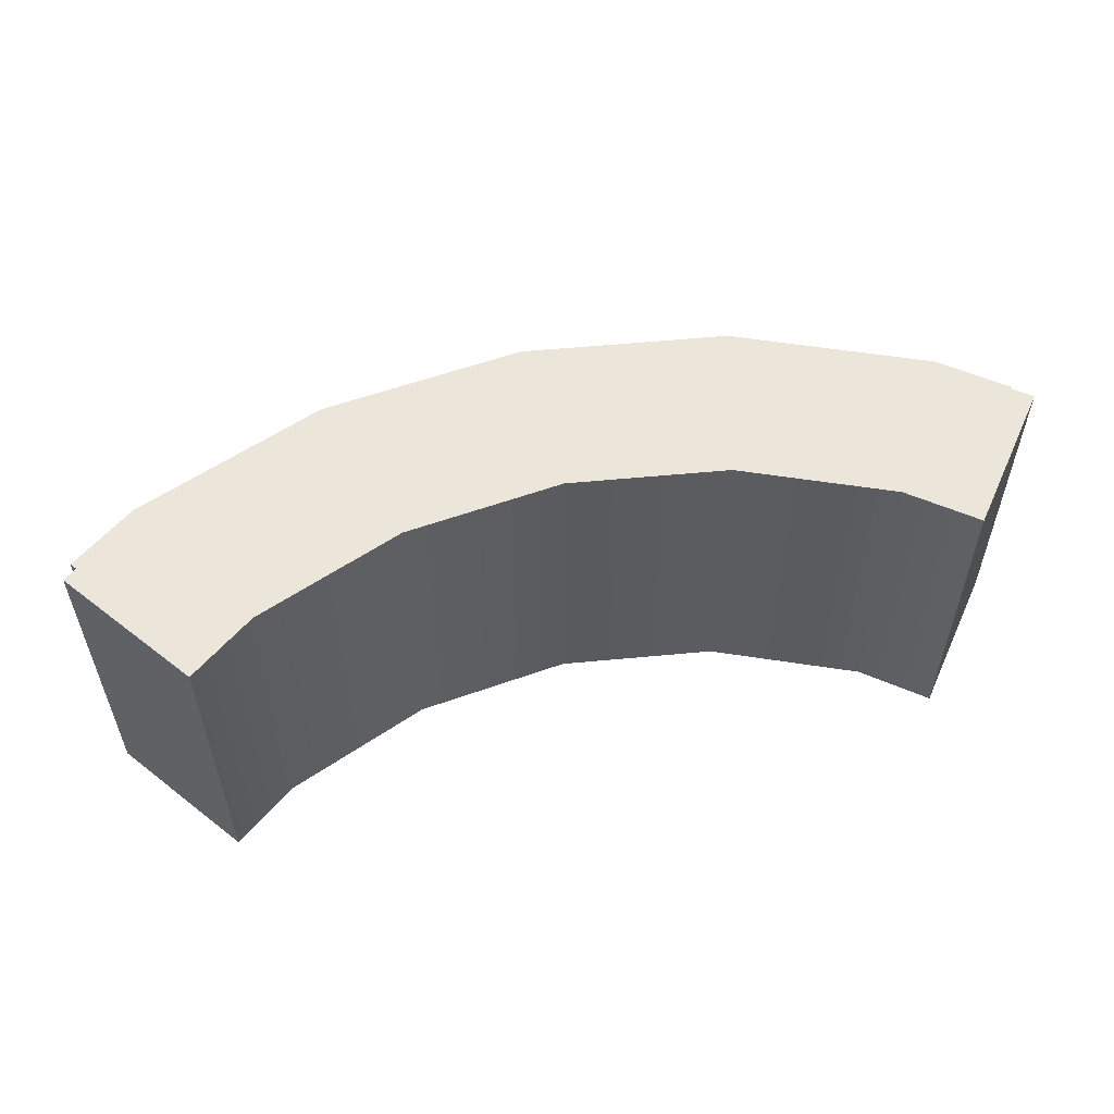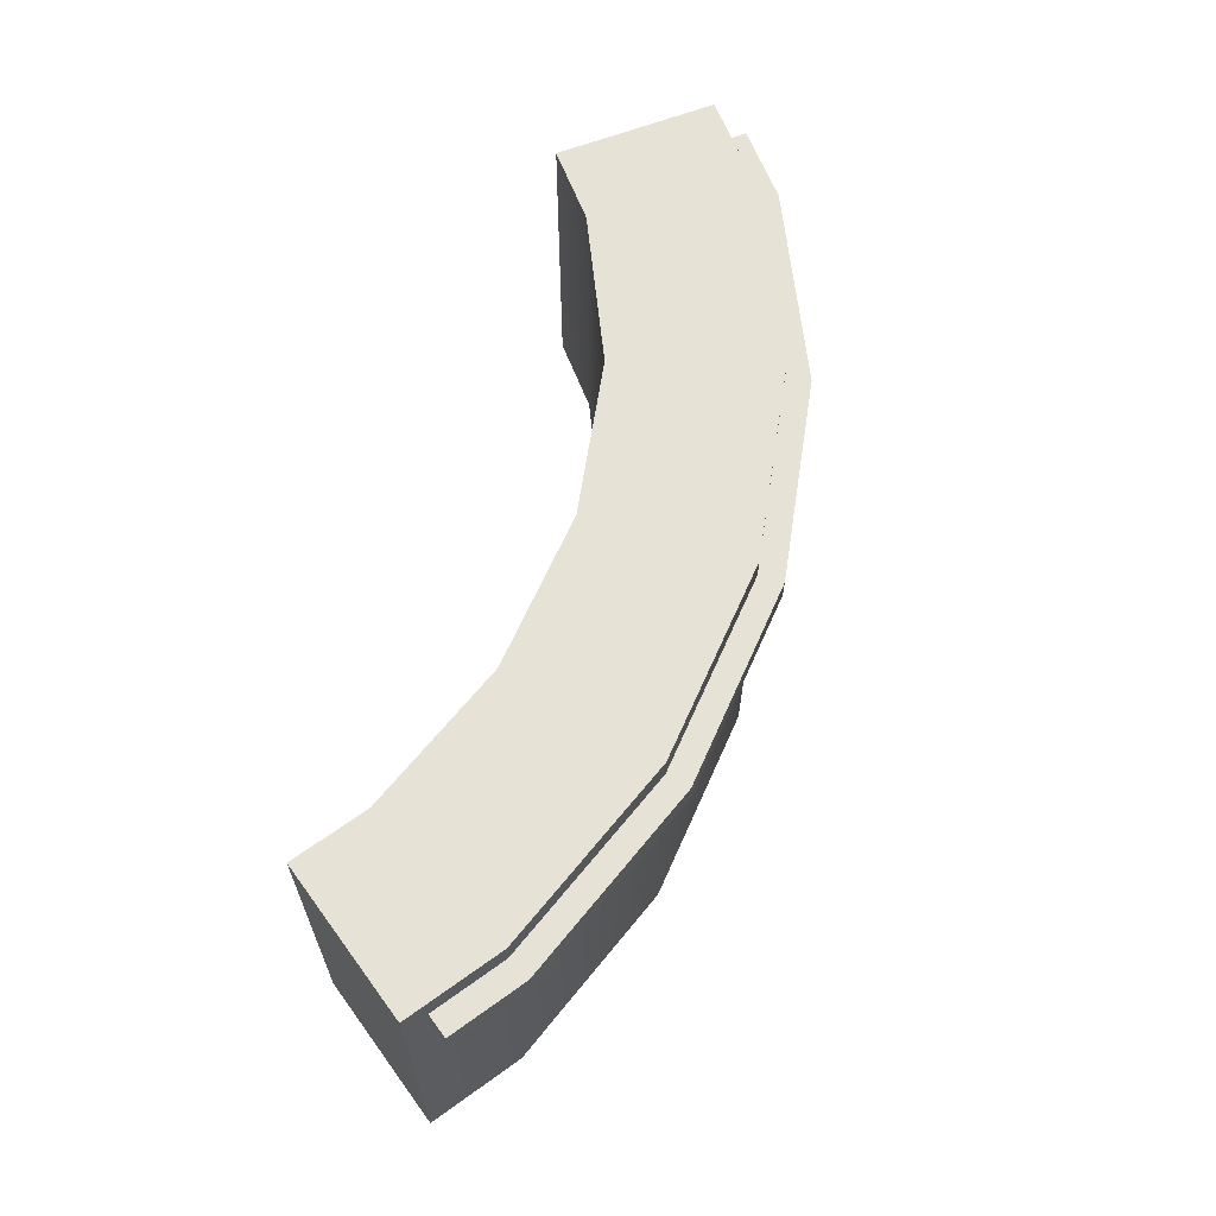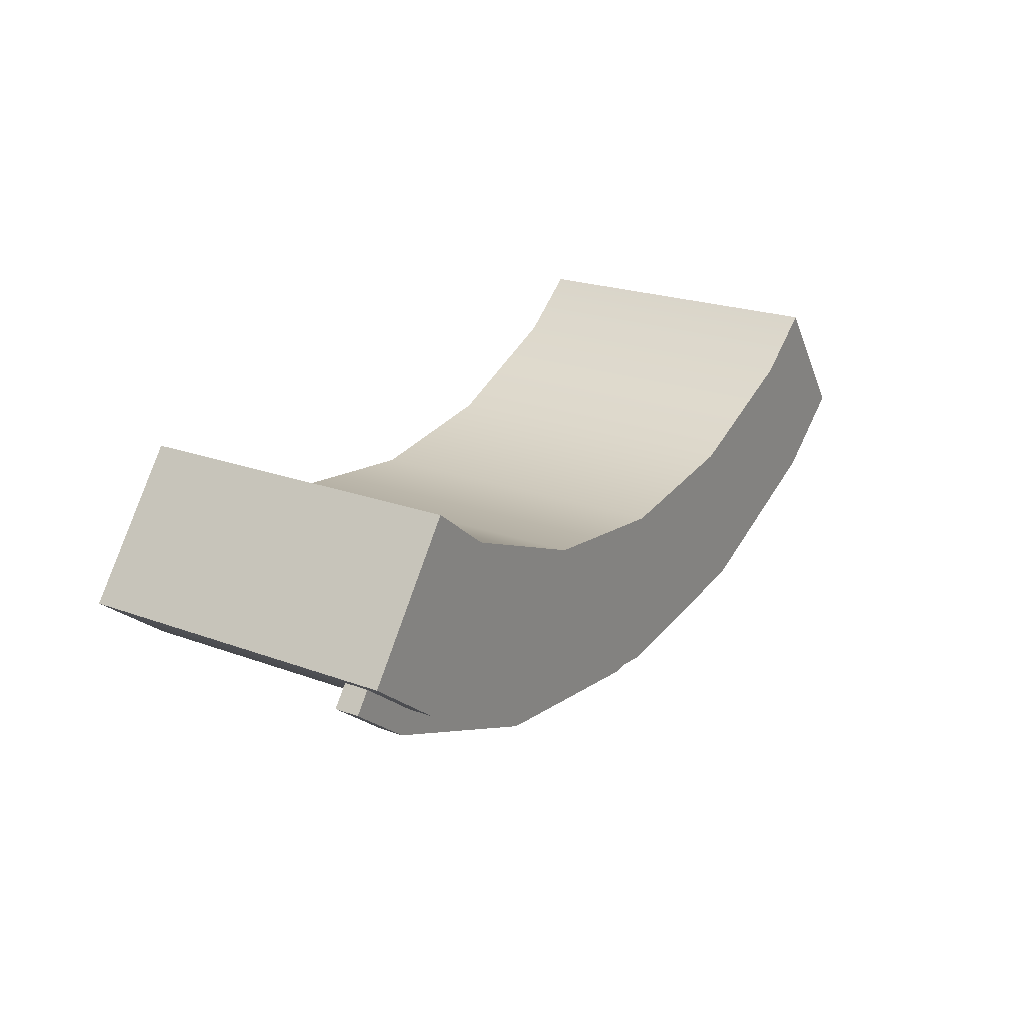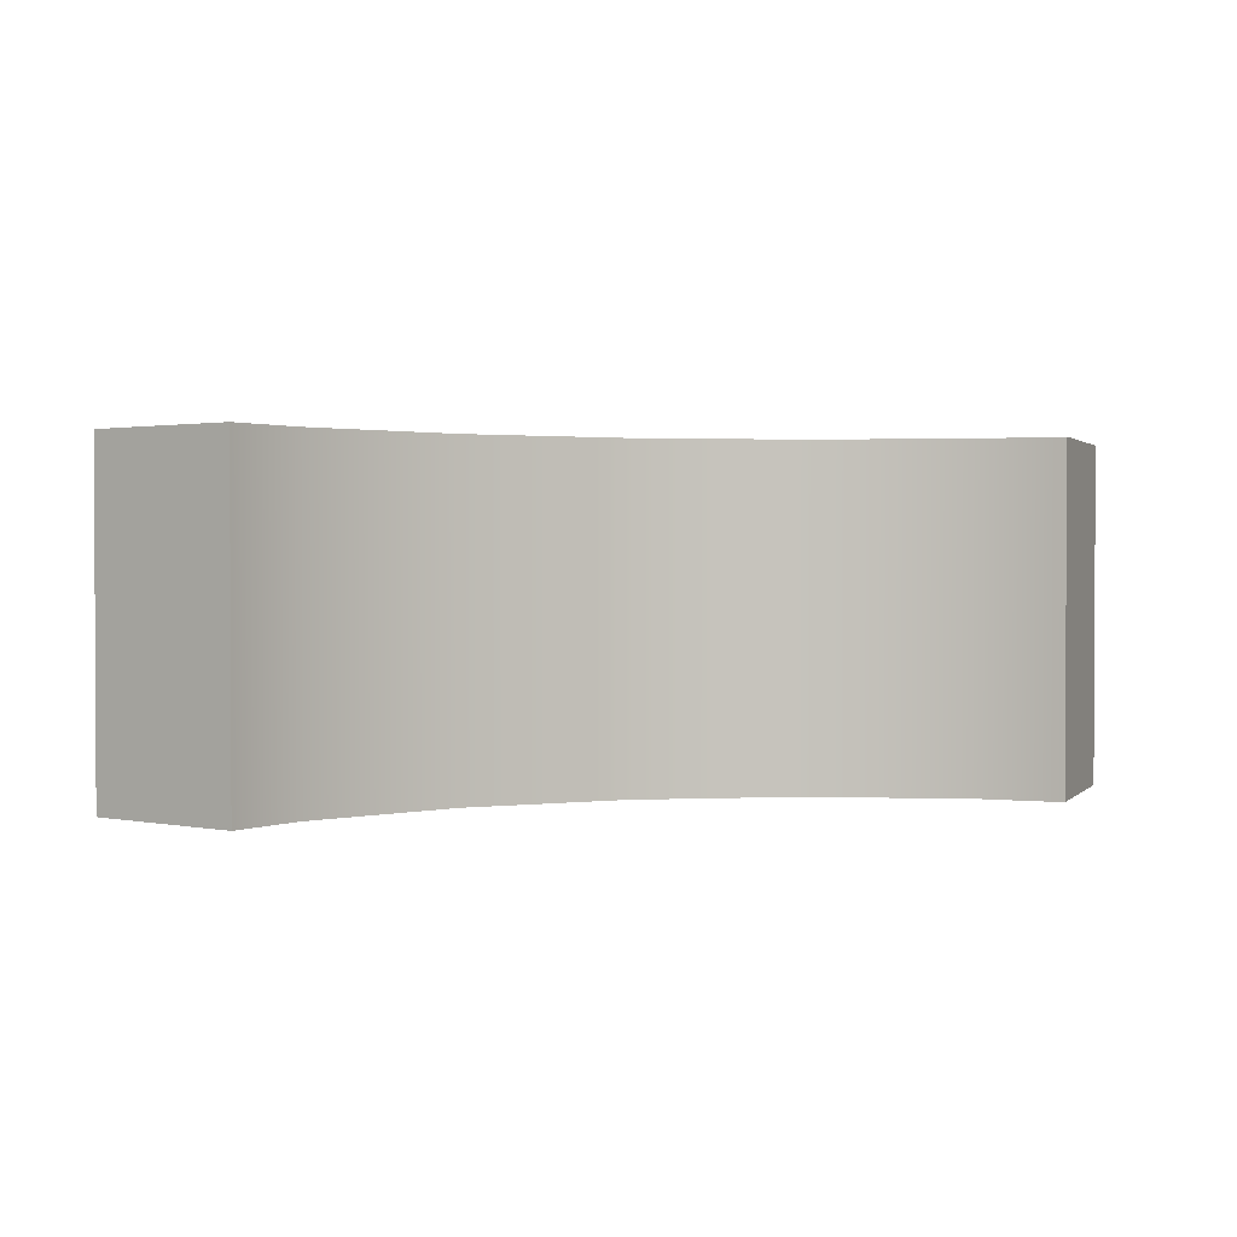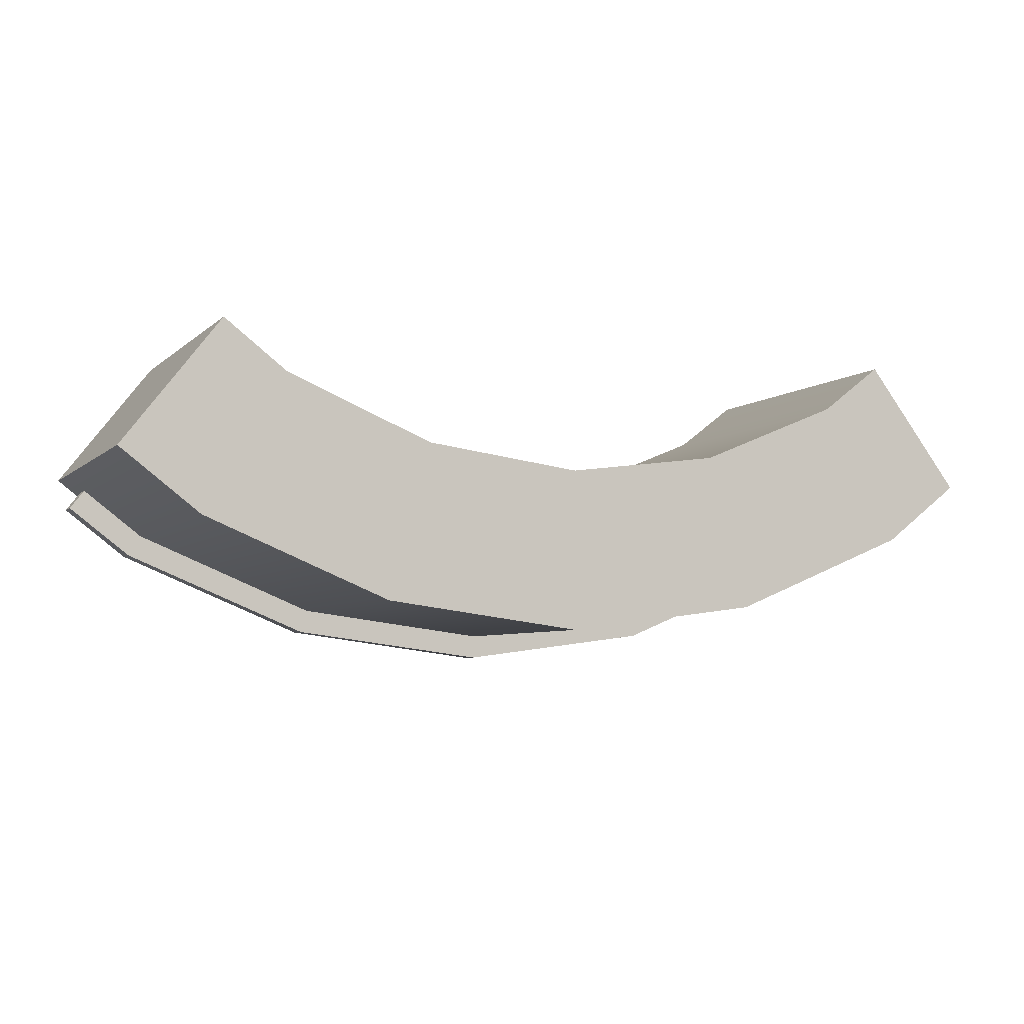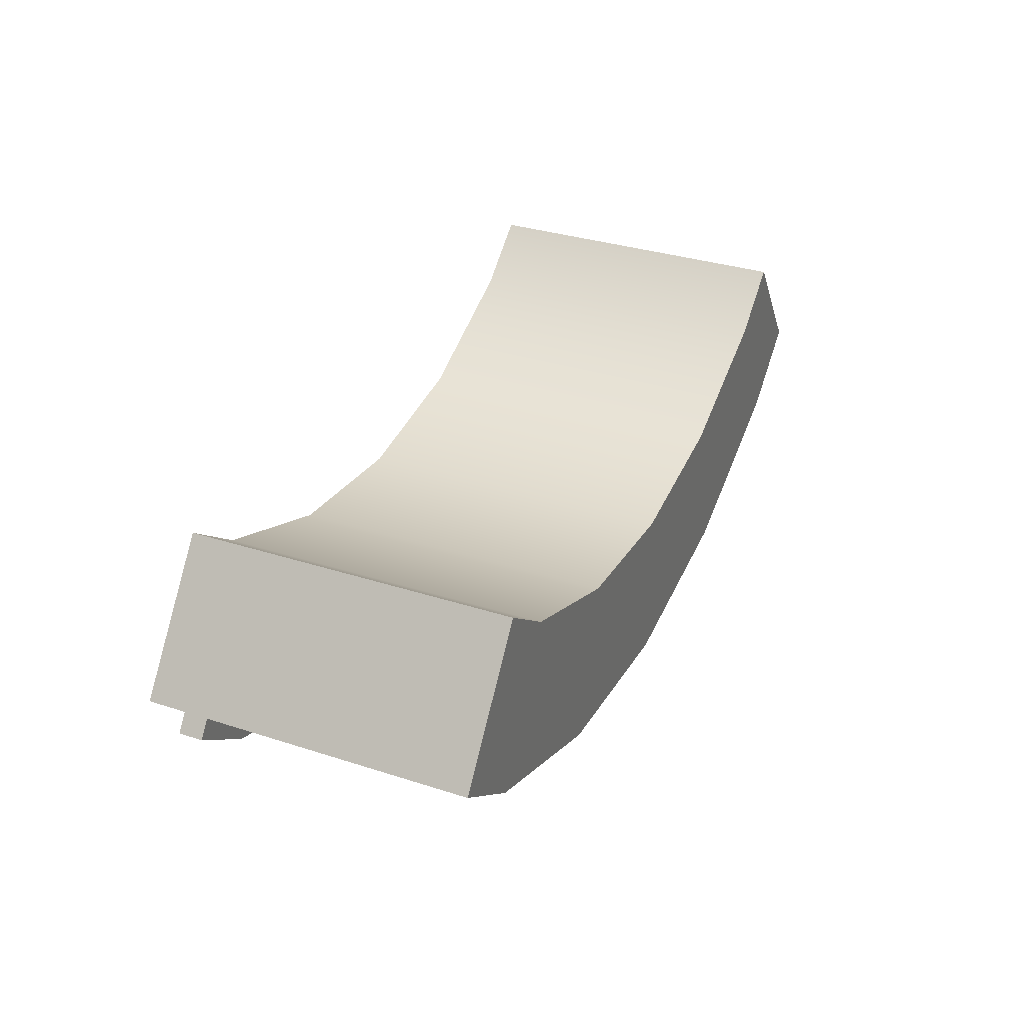
<metadata>
{"format":"obj","ext":"obj","renderer":"f3d","projection":"perspective","resolution":1024,"background":"white","views":[{"elev":55.7,"azim":-13.2,"up":"+Y"},{"elev":63.3,"azim":106.3,"up":"+Y"},{"elev":22.1,"azim":122.7,"up":"+Z"},{"elev":1.5,"azim":-16.4,"up":"+Y"},{"elev":-5.4,"azim":-23.3,"up":"+Z"},{"elev":33.8,"azim":-66.3,"up":"+Z"}]}
</metadata>
<code>
o shortb
v -0.6125 0.2112 -0.1234
v -0.3171 0.2112 -0.2458
v -1.938e-16 0.2112 -0.2875
v 0.3171 0.2112 -0.2458
v 0.6125 0.2112 -0.1234
v -0.6125 0.1737 -0.1234
v -0.3171 0.1737 -0.2458
v -1.938e-16 0.1737 -0.2875
v 0.3171 0.1737 -0.2458
v 0.6125 0.1737 -0.1234
v 0.7096 0.1737 -0.04887
v 0.7096 0.2112 -0.04887
v -0.7096 0.1737 -0.04887
v -0.7096 0.2112 -0.04887
v 0.6794 0.1737 -0.009459
v 0.5874 0.1737 -0.07999
v 0.5874 0.2112 -0.07999
v 0.6794 0.2112 -0.009459
v 0.3041 0.1737 -0.1974
v 0.3041 0.2112 -0.1974
v -1.873e-16 0.1737 -0.2374
v -1.873e-16 0.2112 -0.2374
v -0.3041 0.1737 -0.1974
v -0.3041 0.2112 -0.1974
v -0.5874 0.1737 -0.07999
v -0.5874 0.2112 -0.07999
v -0.6794 0.1737 -0.009459
v -0.6794 0.2112 -0.009459
v -0.4687 0.25 0.1256
v -0.2426 0.25 0.03194
v 8.815e-08 0.25 0
v 0.2426 0.25 0.03194
v 0.4688 0.25 0.1256
v -0.4687 -0.25 0.1256
v -0.2426 -0.25 0.03194
v 8.815e-08 -0.25 0
v 0.2426 -0.25 0.03194
v 0.4688 -0.25 0.1256
v -0.575 0.25 -0.05843
v -0.2976 0.25 -0.1733
v 8.815e-08 0.25 -0.2125
v 0.2976 0.25 -0.1733
v 0.575 0.25 -0.05843
v -0.575 -0.25 -0.05843
v -0.2976 -0.25 -0.1733
v 8.815e-08 -0.25 -0.2125
v 0.2976 -0.25 -0.1733
v 0.575 -0.25 -0.05843
v -0.5937 0.25 -0.09091
v -0.3073 0.25 -0.2095
v 8.815e-08 0.25 -0.25
v 0.3073 0.25 -0.2095
v 0.5938 0.25 -0.09091
v -0.5937 -0.25 -0.09091
v -0.3073 -0.25 -0.2095
v 8.815e-08 -0.25 -0.25
v 0.3073 -0.25 -0.2095
v 0.5938 -0.25 -0.09091
v -0.5658 0.25 0.2001
v 0.5658 0.25 0.2001
v -0.5658 -0.25 0.2001
v 0.5658 -0.25 0.2001
v 0.6941 0.25 0.03295
v -0.6941 0.25 0.03295
v -0.6941 -0.25 0.03295
v 0.6941 -0.25 0.03295
v 0.7167 -0.25 0.003453
v -0.7167 0.25 0.003453
v 0.7167 0.25 0.003453
v -0.7167 -0.25 0.003453
v 0.6941 0 0.03295
v -0.6941 0 0.03295
v 0.5658 0 0.2001
v -0.5658 0 0.2001
v 0.4688 0 0.1256
v 0.2426 0 0.03194
v 8.815e-08 0 0
v -0.2426 0 0.03194
v -0.4687 0 0.1256
g shortb_1_auv
f 2 7 6 1
f 3 8 7 2
f 4 9 8 3
f 5 10 9 4
f 6 13 14 1
f 12 11 10 5
f 30 40 39 29
f 31 41 40 30
f 32 42 41 31
f 33 43 42 32
f 34 44 45 35
f 34 61 65 44
f 35 45 46 36
f 36 46 47 37
f 37 47 48 38
f 38 48 66 62
f 39 64 59 29
f 60 63 43 33
f 63 71 69
f 65 72 70
f 67 71 66
f 68 72 64
f 69 71 67
f 70 72 68
f 1 26 24 2
f 2 24 22 3
f 3 22 20 4
f 4 20 17 5
f 5 17 18 12
f 6 25 27 13
f 7 23 25 6
f 8 21 23 7
f 9 19 21 8
f 10 16 19 9
f 11 15 16 10
f 12 18 15 11
f 13 27 28 14
f 14 28 26 1
f 39 40 50 49
f 40 41 51 50
f 41 42 52 51
f 42 43 53 52
f 43 63 69 53
f 44 54 55 45
f 44 65 70 54
f 45 55 56 46
f 46 56 57 47
f 47 57 58 48
f 48 58 67 66
f 49 68 64 39
f 60 73 71 63
f 61 74 72 65
f 64 72 74 59
f 66 71 73 62
f 29 79 78 30
f 30 78 77 31
f 31 77 76 32
f 32 76 75 33
f 33 75 73 60
f 35 78 79 34
f 36 77 78 35
f 37 76 77 36
f 38 75 76 37
f 49 50 55 54
f 50 51 56 55
f 51 52 57 56
f 52 53 58 57
f 53 69 67 58
f 54 70 68 49
f 59 74 79 29
f 62 73 75 38
f 79 74 61 34

</code>
